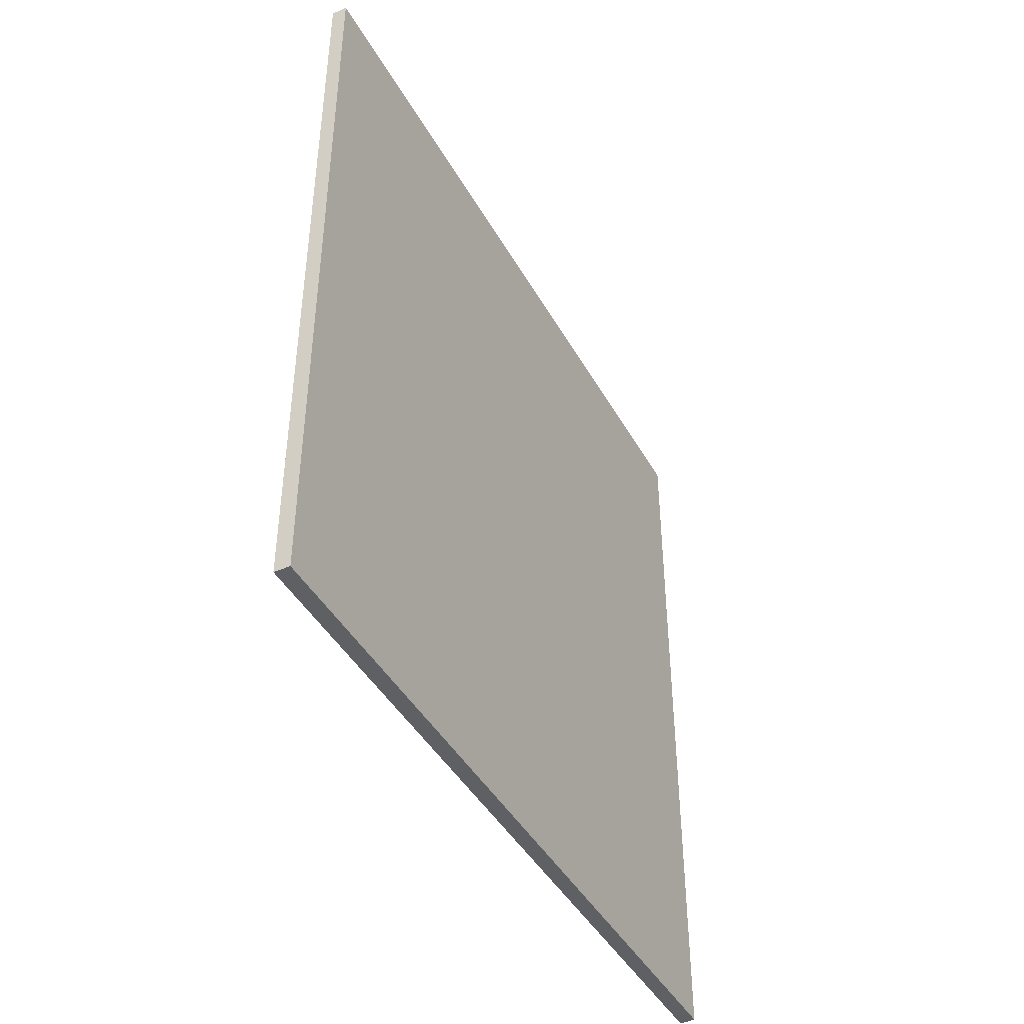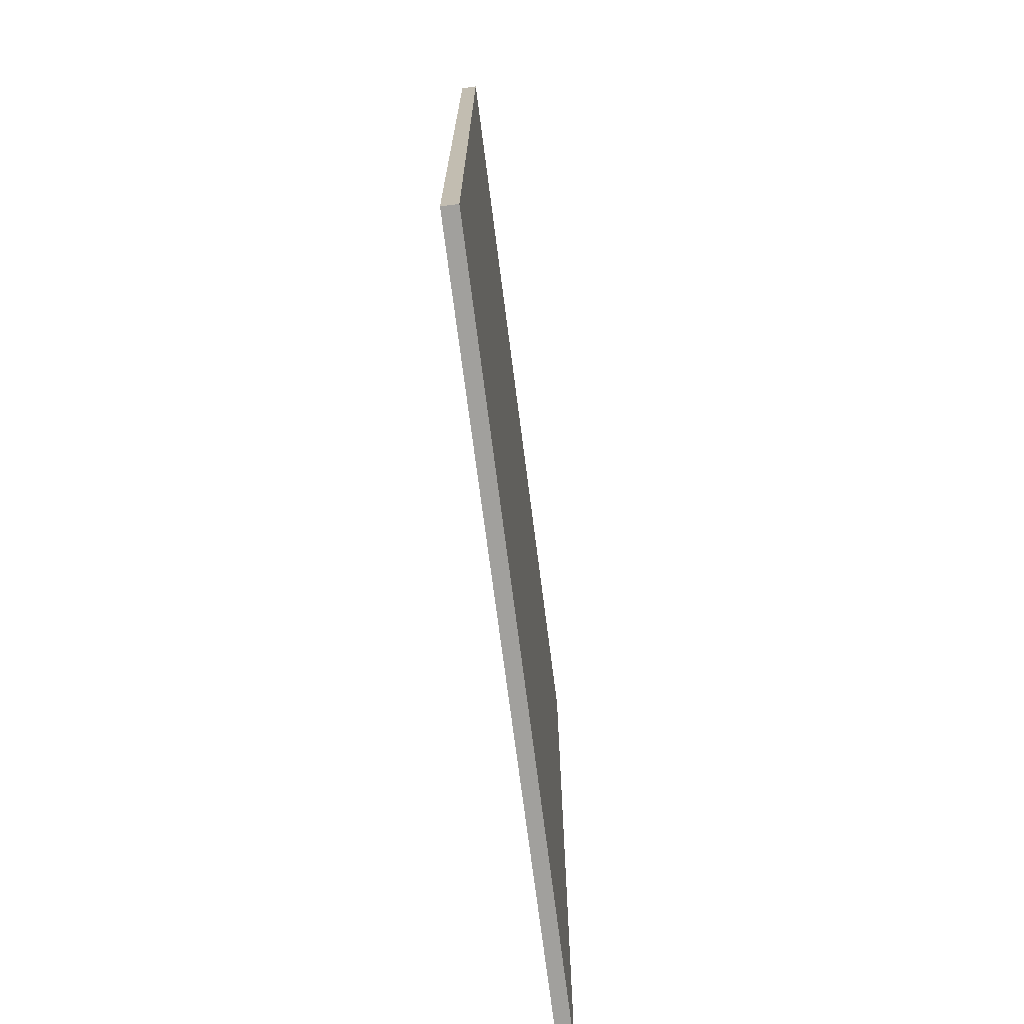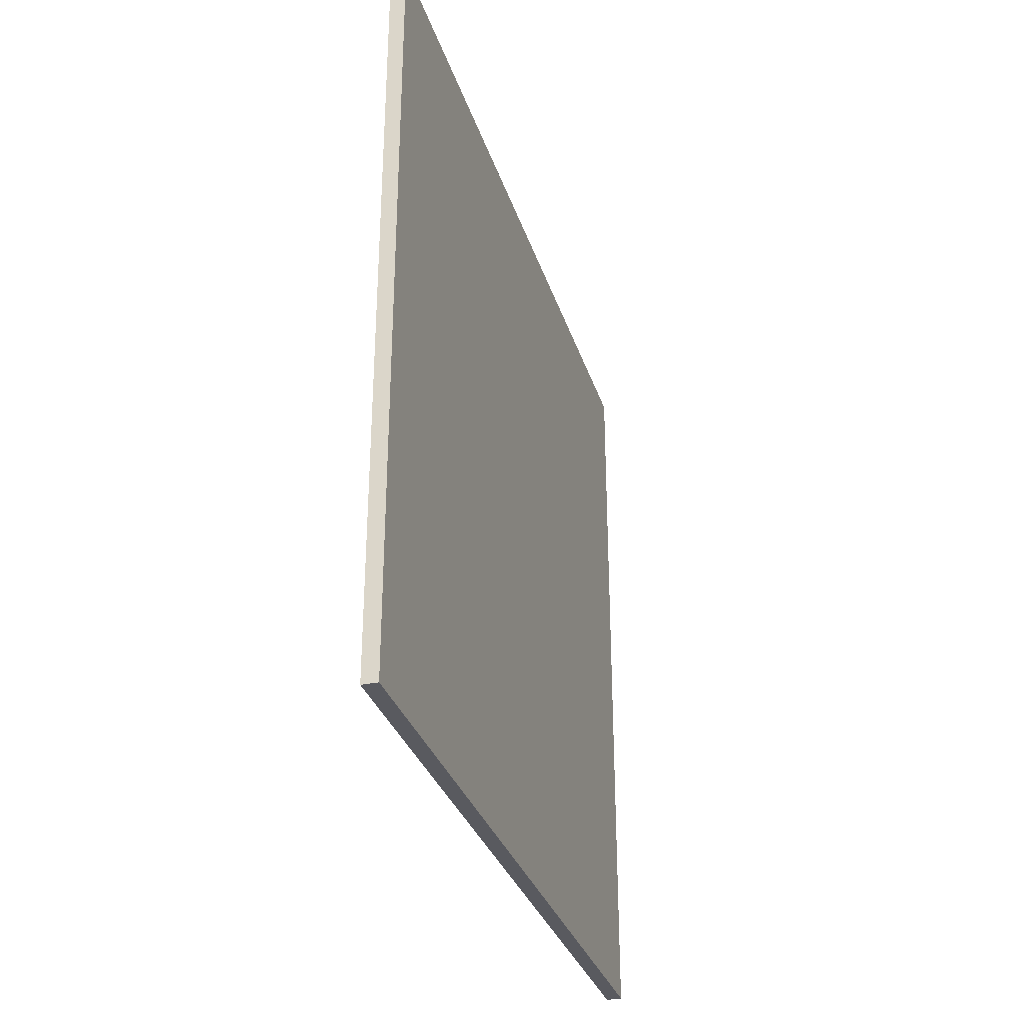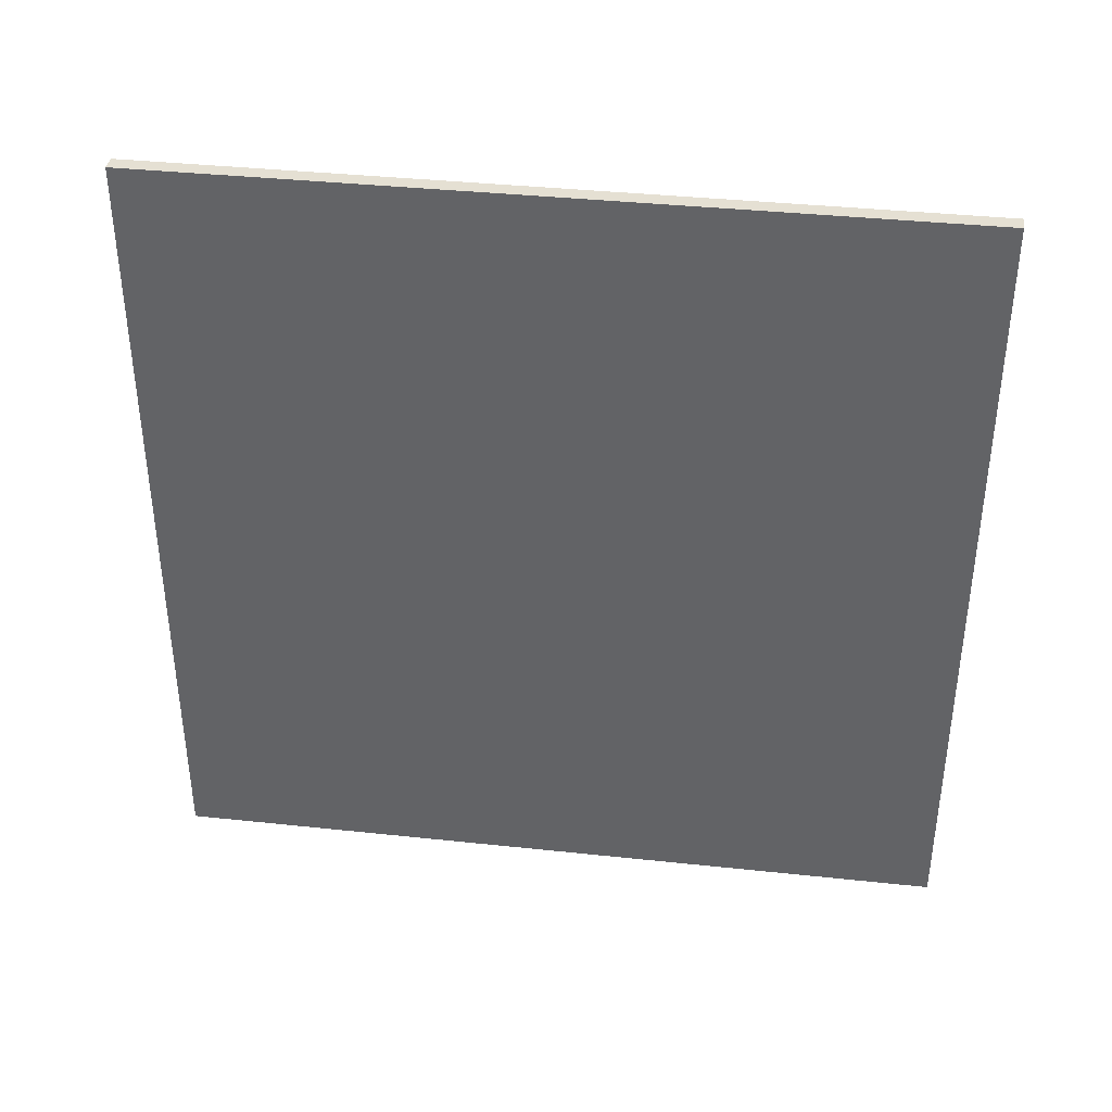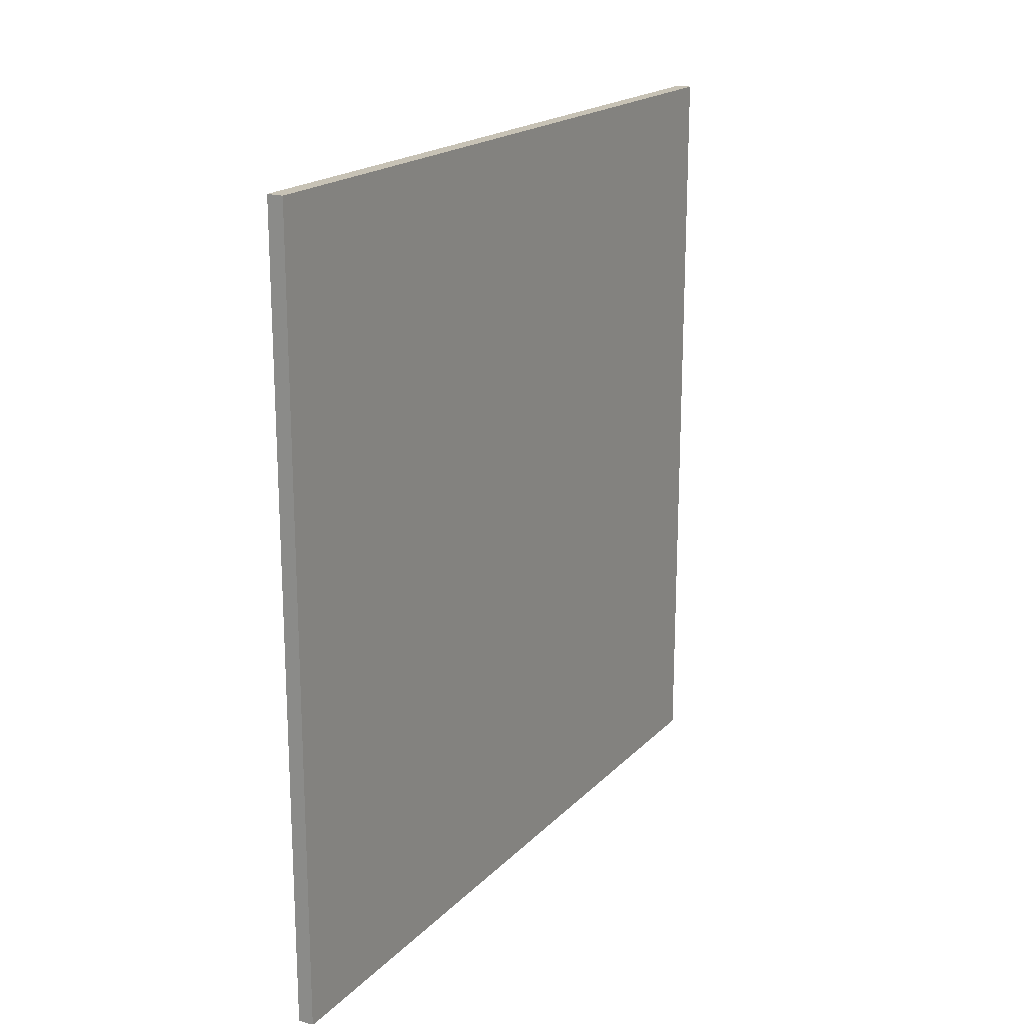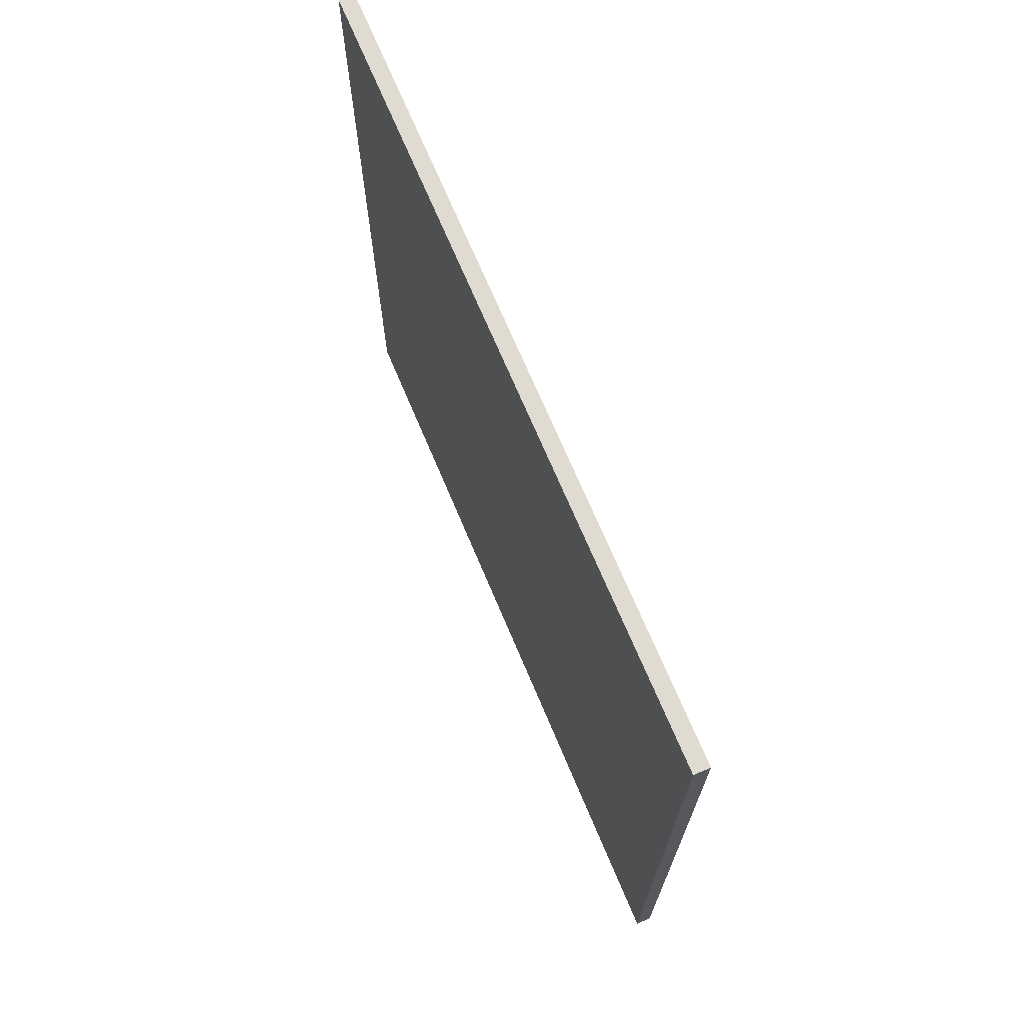
<metadata>
{"format":"obj","ext":"obj","renderer":"f3d","projection":"perspective","resolution":1024,"background":"white","views":[{"elev":-43.5,"azim":-152.6,"up":"+Z"},{"elev":-71.6,"azim":-172.7,"up":"+Y"},{"elev":-31.9,"azim":-163.5,"up":"+Z"},{"elev":38.1,"azim":97.7,"up":"+Y"},{"elev":19.0,"azim":29.7,"up":"+Z"},{"elev":70.2,"azim":-22.8,"up":"+Z"}]}
</metadata>
<code>
o Marker0_Cube.001
v 0.005 -2e-06 -0.25
v 0.005 -2e-06 0.25
v -0.005 -2e-06 0.25
v -0.005 -2e-06 -0.25
v 0.005 0.5 -0.25
v 0.005 0.5 0.25
v -0.005 0.5 0.25
v -0.005 0.5 -0.25
f 1 2 3
f 8 7 6
f 5 6 2
f 6 7 3
f 3 7 8
f 1 4 8
f 4 1 3
f 5 8 6
f 1 5 2
f 2 6 3
f 4 3 8
f 5 1 8

</code>
